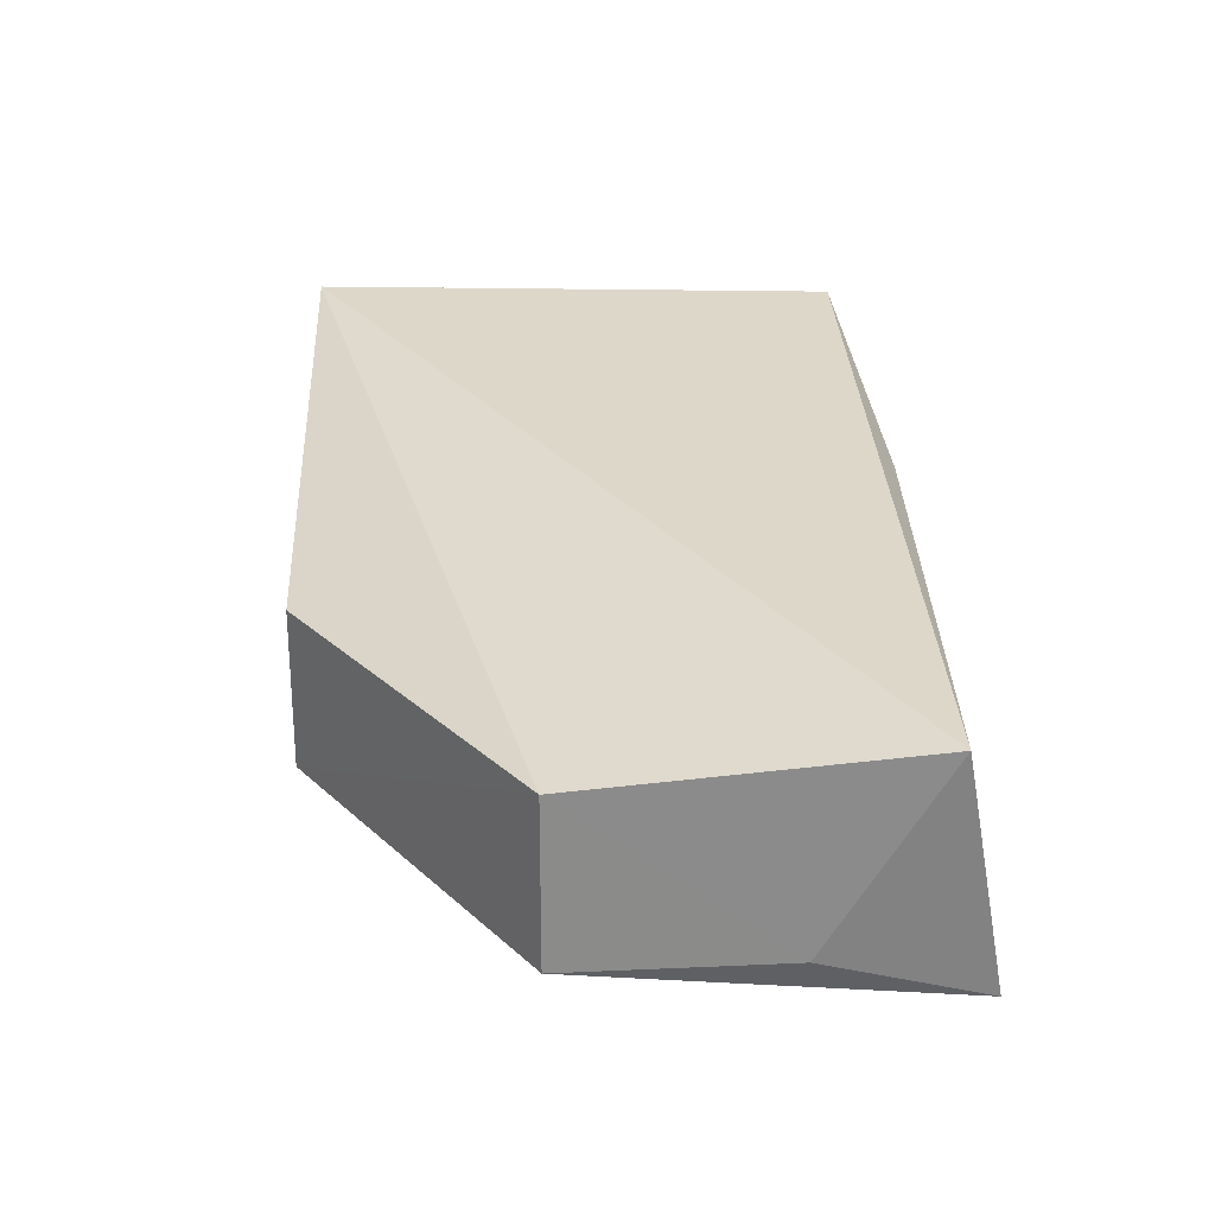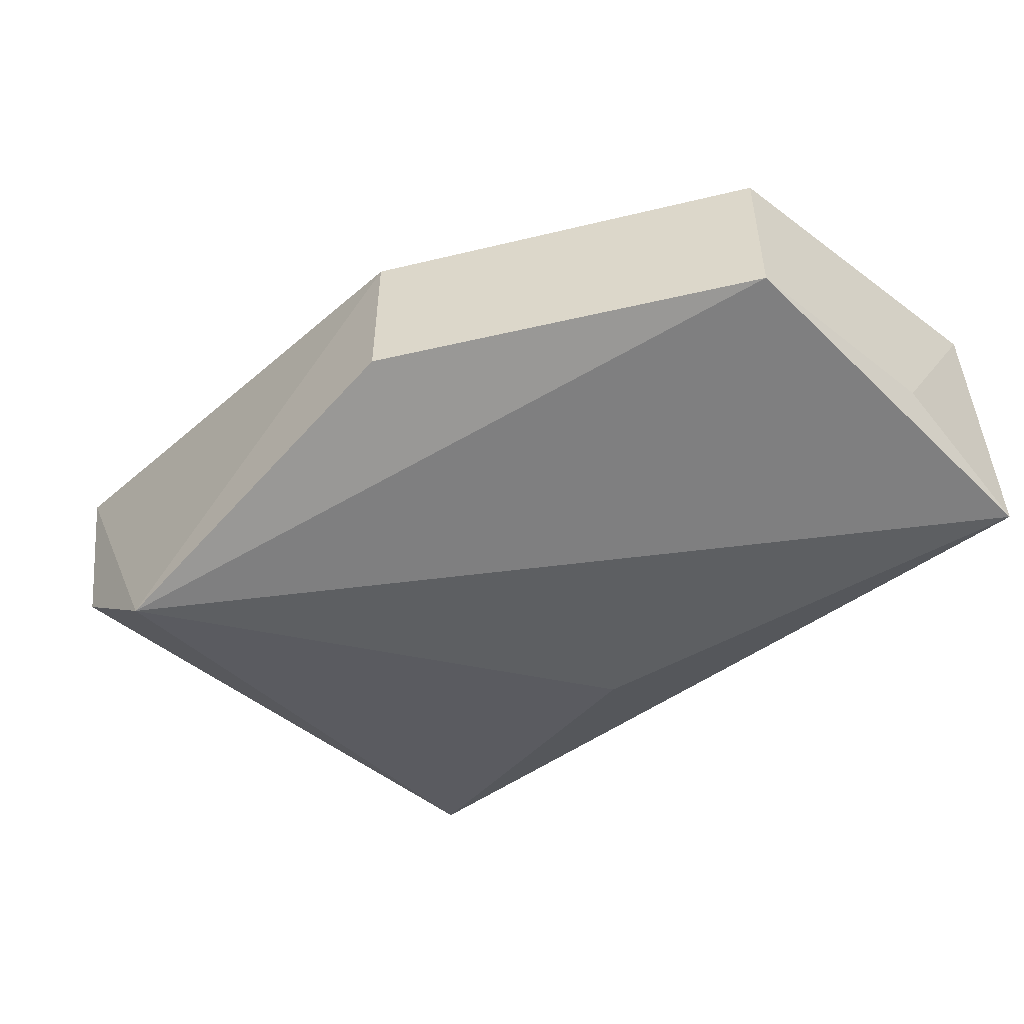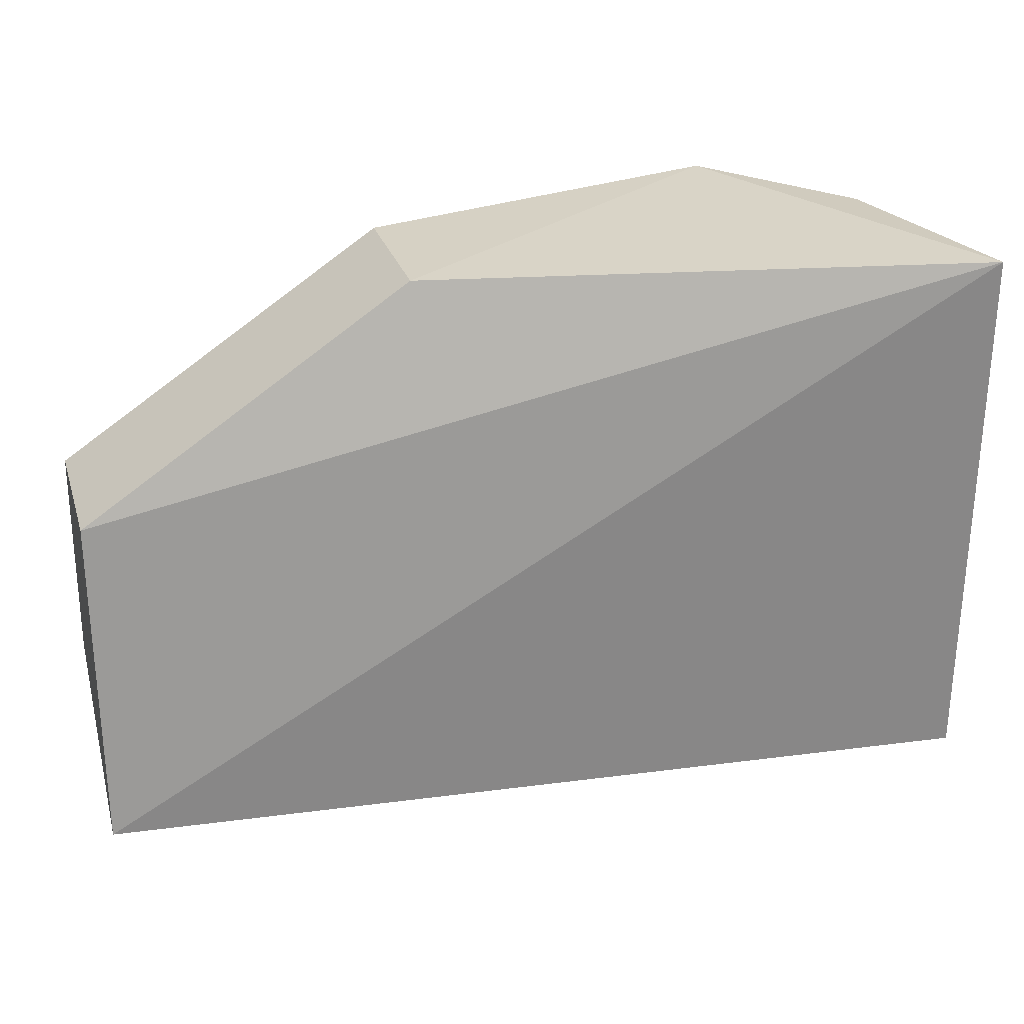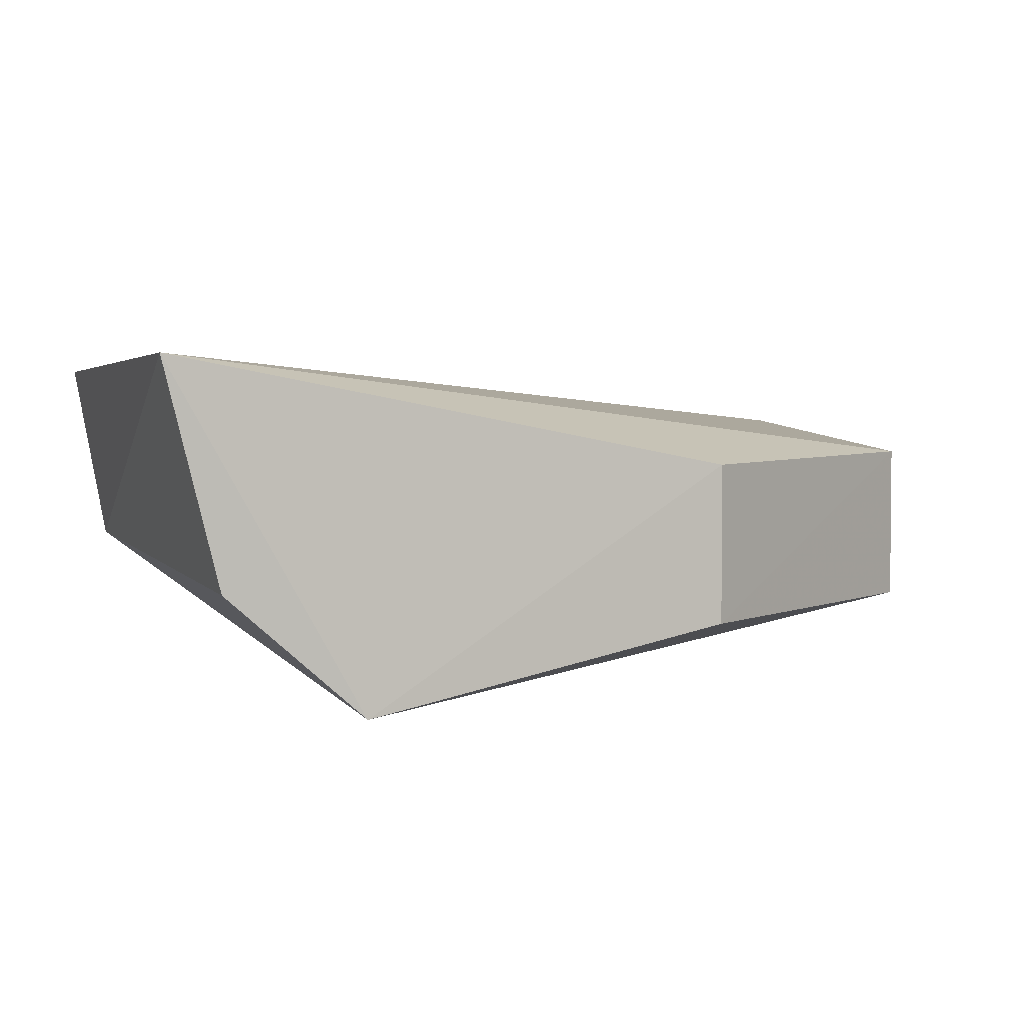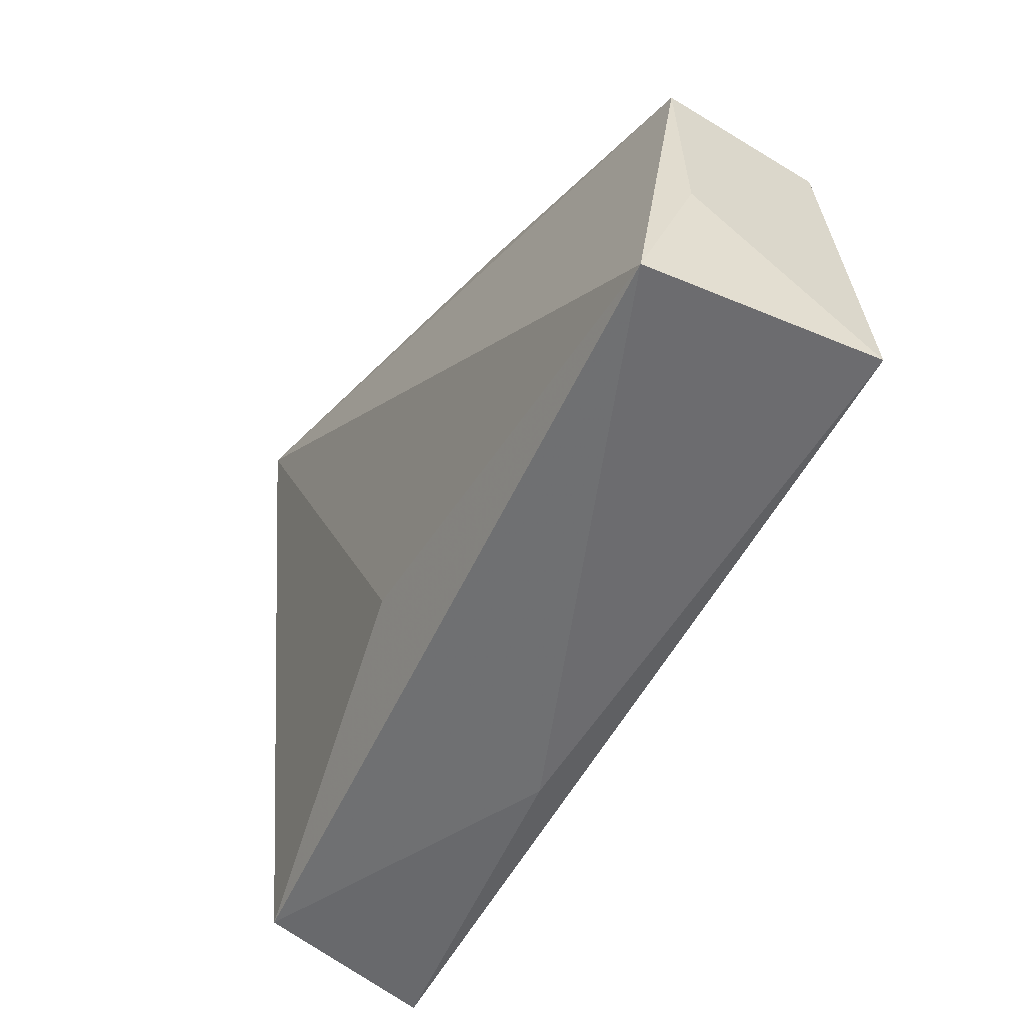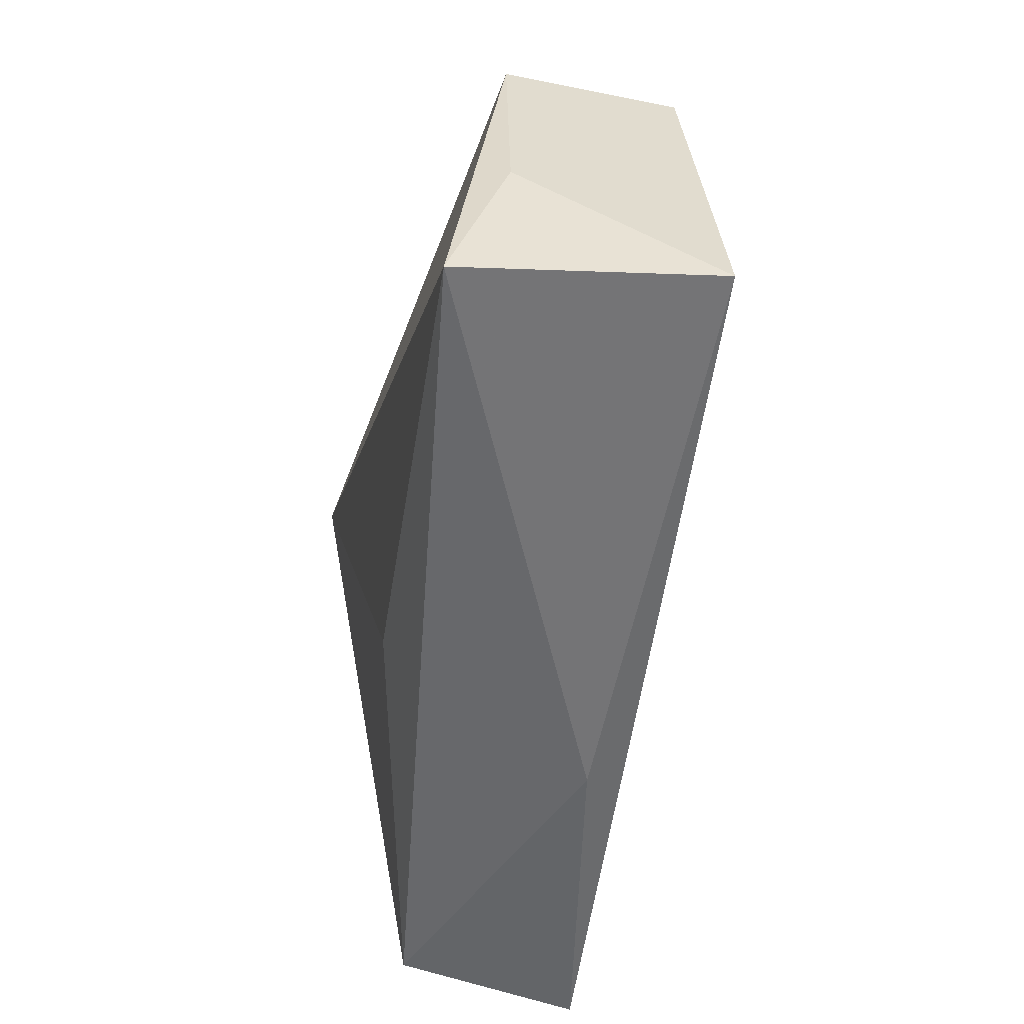
<metadata>
{"format":"obj","ext":"obj","renderer":"f3d","projection":"perspective","resolution":1024,"background":"white","views":[{"elev":26.6,"azim":-92.4,"up":"+Z"},{"elev":-49.4,"azim":-131.6,"up":"+Z"},{"elev":26.2,"azim":-15.8,"up":"+Y"},{"elev":3.7,"azim":159.7,"up":"+Z"},{"elev":-56.6,"azim":-122.2,"up":"+Y"},{"elev":-55.4,"azim":-101.9,"up":"+Y"}]}
</metadata>
<code>
v 0.1076 -0.07633 0.01322
v 0.1077 -0.09714 0.01269
v 0.1005 -0.07587 0.0002524
v 0.07388 -0.08465 0.002962
v 0.0739 -0.09709 0.01036
v 0.07456 -0.09879 0.001194
v 0.08631 -0.07639 0.009098
v 0.1064 -0.09726 0.005614
v 0.07387 -0.09273 0.003131
v 0.09462 -0.09806 0.01036
v 0.08631 -0.07636 0.003029
v 0.07389 -0.08466 0.009205
v 0.1056 -0.07633 0.004834
v 0.09249 -0.09465 0.002233
f 5 2 1
f 6 4 3
f 7 1 3
f 8 1 2
f 9 6 5
f 9 4 6
f 10 2 5
f 10 5 6
f 10 8 2
f 10 6 8
f 11 7 3
f 11 3 4
f 12 5 1
f 12 1 7
f 12 9 5
f 12 4 9
f 12 11 4
f 12 7 11
f 13 8 3
f 13 3 1
f 13 1 8
f 14 8 6
f 14 6 3
f 14 3 8

</code>
